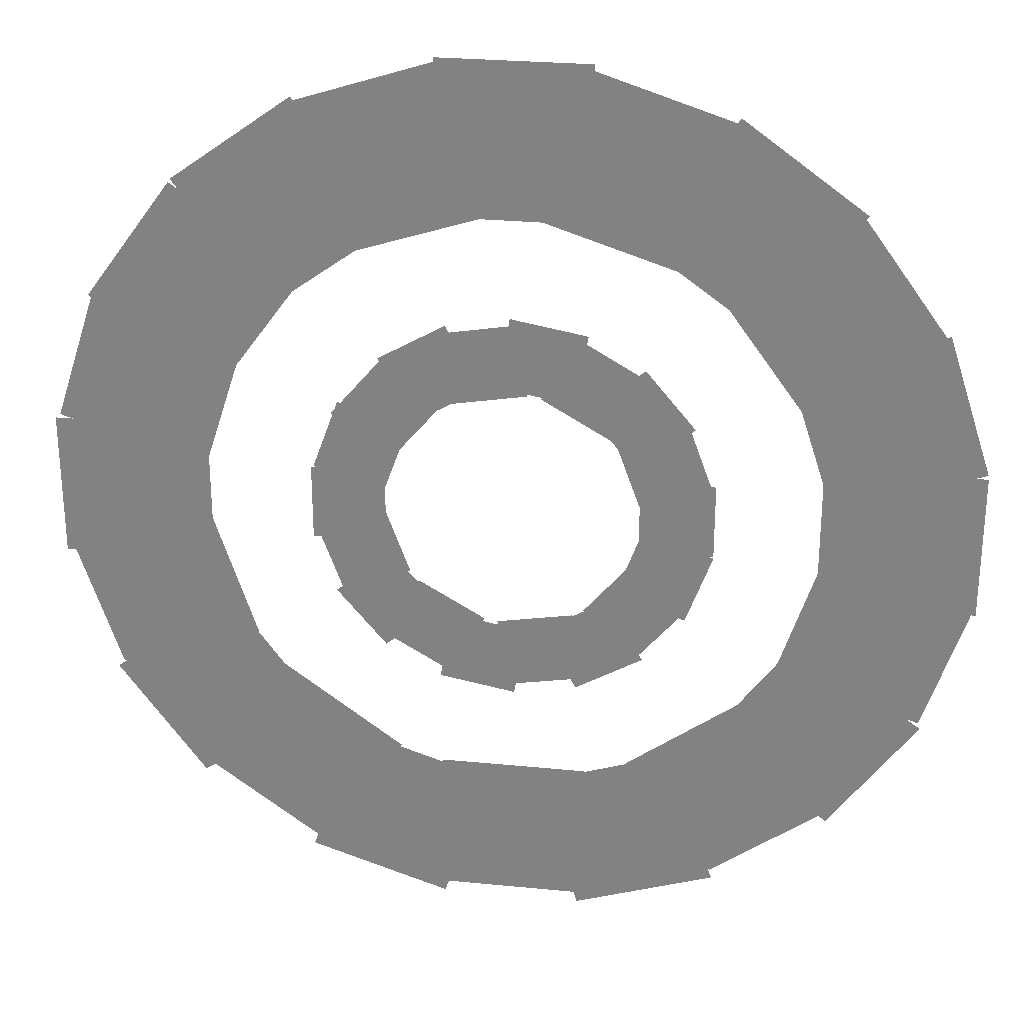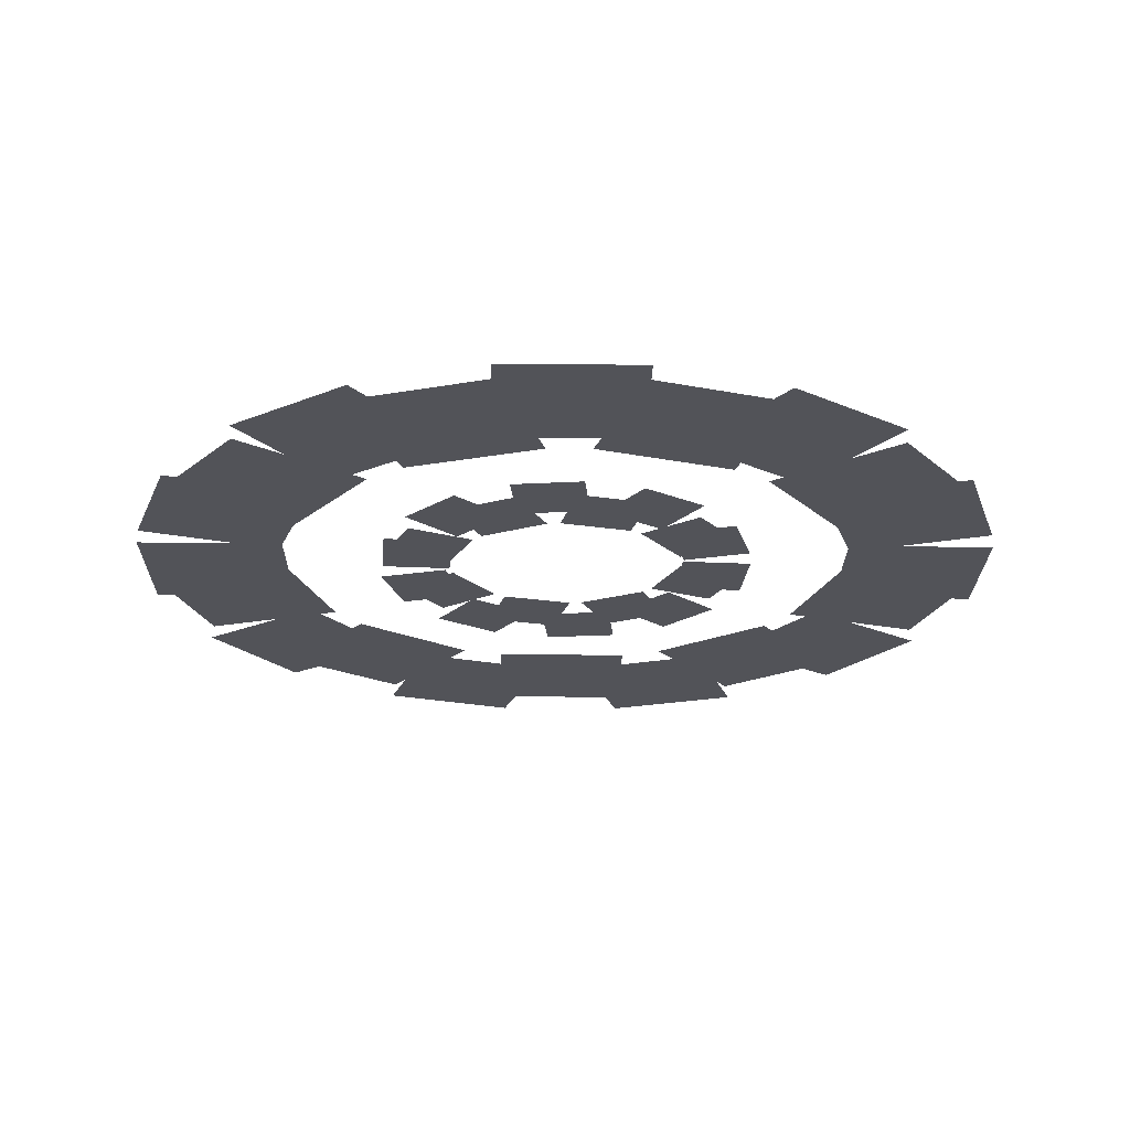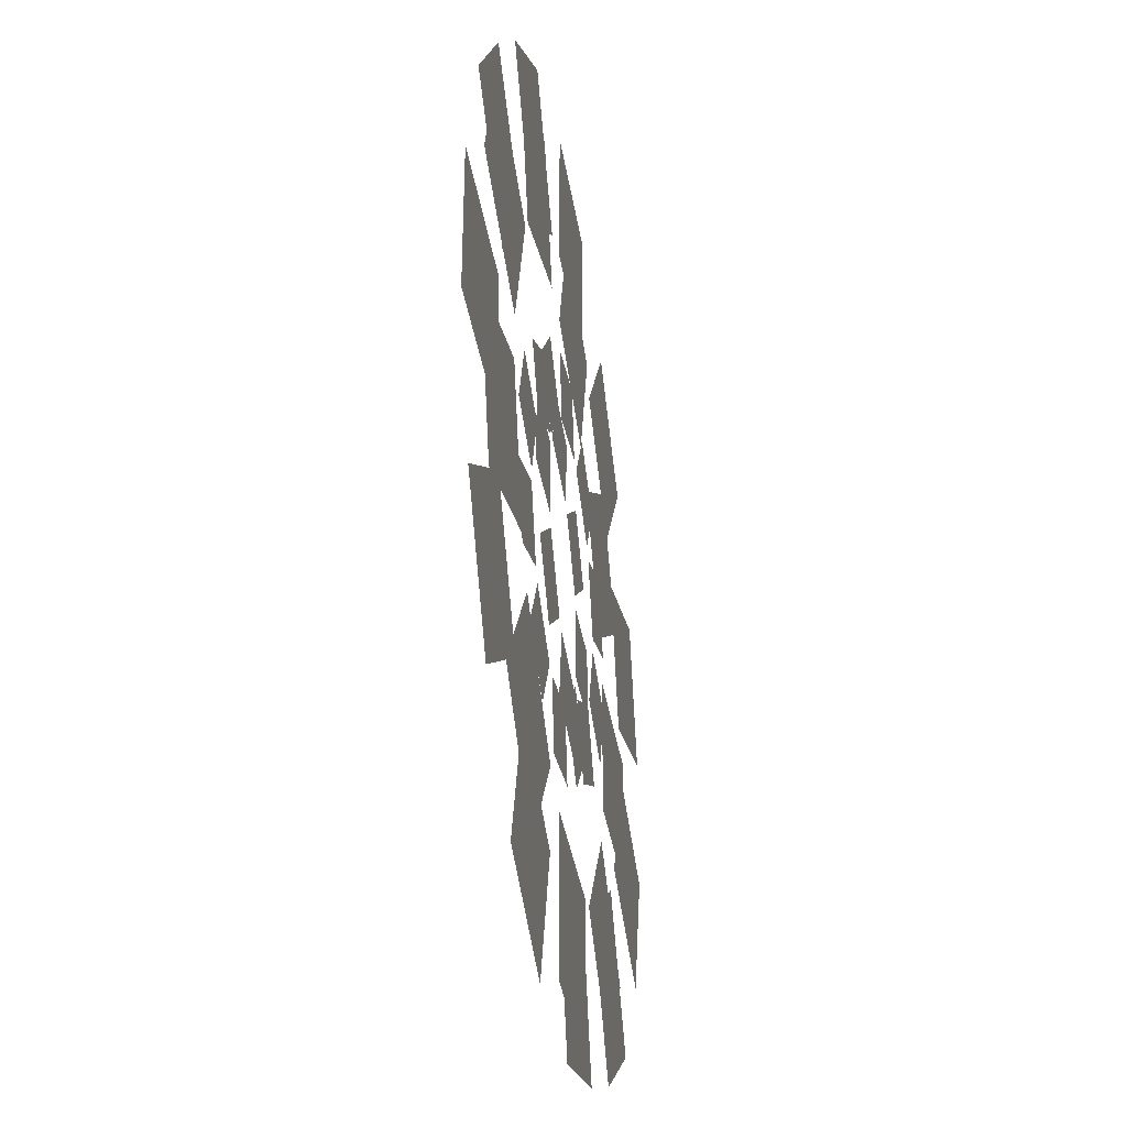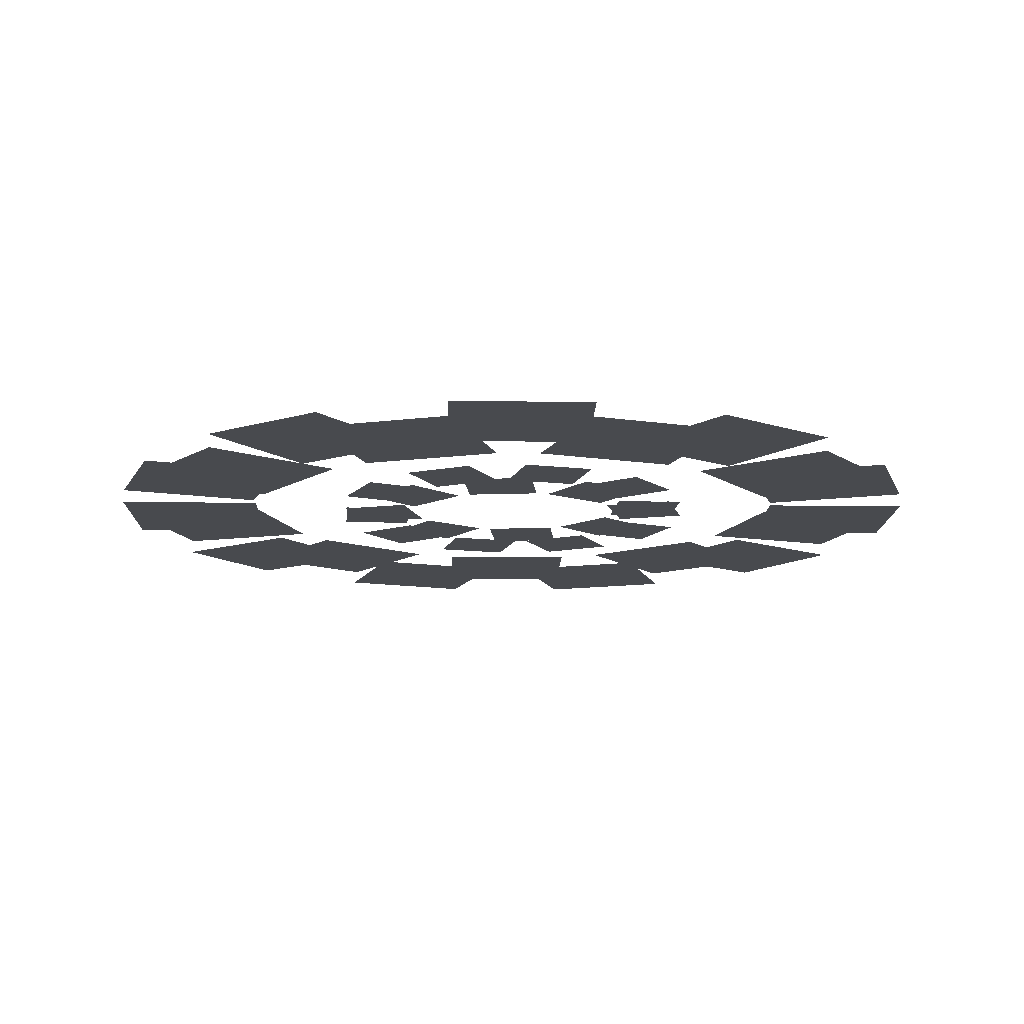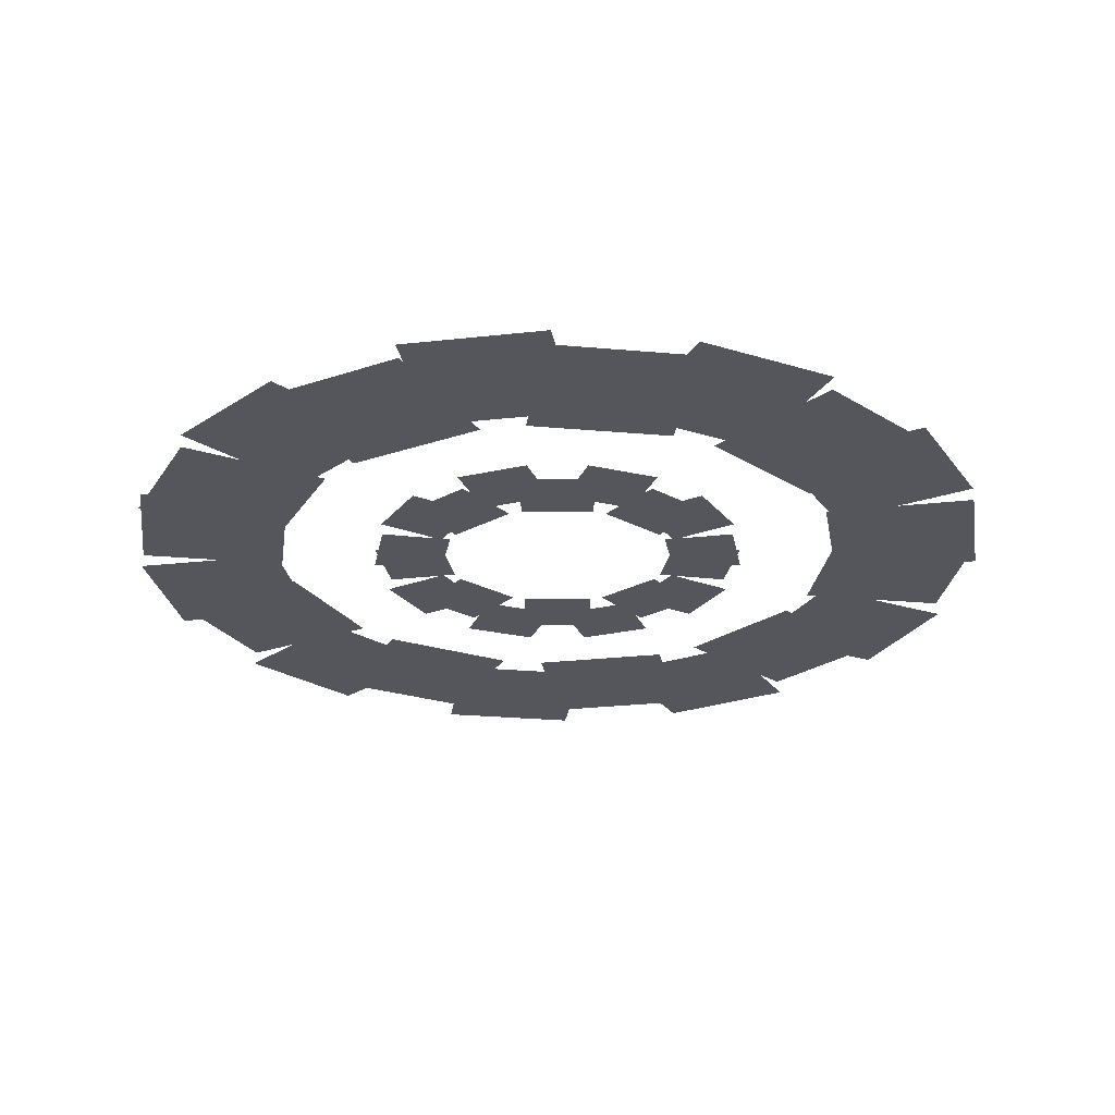
<metadata>
{"format":"obj","ext":"obj","renderer":"f3d","projection":"perspective","resolution":1024,"background":"white","views":[{"elev":27.7,"azim":-171.4,"up":"+Y"},{"elev":-22.7,"azim":35.2,"up":"+Z"},{"elev":-36.4,"azim":-81.3,"up":"+Y"},{"elev":-13.0,"azim":-145.3,"up":"+Z"},{"elev":-26.2,"azim":10.0,"up":"+Z"}]}
</metadata>
<code>
v -4.257 34.31 -751
v 15.73 30.79 -751
v 19.12 49.99 -751
v -0.8706 53.51 -751
v 4.257 34.31 -747
v -15.73 30.79 -747
v -19.12 49.99 -747
v 0.8706 53.51 -747
v -18.79 29.02 -747
v -31.84 13.47 -747
v -46.78 26 -747
v -33.73 41.55 -747
v 18.79 29.02 -751
v 31.84 13.47 -751
v 46.78 26 -751
v 33.73 41.55 -751
v 25.32 23.55 -747
v 7.735 33.7 -747
v 17.48 50.58 -747
v 35.07 40.43 -747
v -25.32 23.55 -751
v -7.735 33.7 -751
v -17.48 50.58 -751
v -35.07 40.43 -751
v -33.05 10.15 -747
v -33.05 -10.15 -747
v -52.55 -10.15 -747
v -52.55 10.15 -747
v 33.05 10.15 -751
v 33.05 -10.15 -751
v 52.55 -10.15 -751
v 52.55 10.15 -751
v -34.53 1.766 -751
v -27.59 20.84 -751
v -45.91 27.51 -751
v -52.85 8.435 -751
v 34.53 1.766 -747
v 27.59 20.84 -747
v 45.91 27.51 -747
v 52.85 8.435 -747
v 27.59 -20.84 -747
v 34.53 -1.766 -747
v 52.85 -8.435 -747
v 45.91 -27.51 -747
v -27.59 -20.84 -751
v -34.53 -1.766 -751
v -52.85 -8.435 -751
v -45.91 -27.51 -751
v -31.84 -13.47 -747
v -18.79 -29.02 -747
v -33.73 -41.55 -747
v -46.78 -26 -747
v 31.84 -13.47 -751
v 18.79 -29.02 -751
v 33.73 -41.55 -751
v 46.78 -26 -751
v -7.735 -33.7 -751
v -25.32 -23.55 -751
v -35.07 -40.43 -751
v -17.48 -50.58 -751
v 7.735 -33.7 -747
v 25.32 -23.55 -747
v 35.07 -40.43 -747
v 17.48 -50.58 -747
v 15.73 -30.79 -751
v -4.257 -34.31 -751
v -0.8706 -53.51 -751
v 19.12 -49.99 -751
v -15.73 -30.79 -747
v 4.257 -34.31 -747
v 0.8706 -53.51 -747
v -19.12 -49.99 -747
v 81.89 6.051 -747
v 69.81 43.24 -747
v 108.5 55.81 -747
v 120.6 18.63 -747
v -43.24 69.81 -751
v -6.051 81.89 -751
v -18.63 120.6 -751
v -55.81 108.5 -751
v 53.03 62.69 -751
v 76.01 31.06 -751
v 108.9 54.98 -751
v 85.95 86.62 -751
v -81.89 -6.051 -747
v -69.81 -43.24 -747
v -108.5 -55.81 -747
v -120.6 -18.63 -747
v 62.69 53.03 -747
v 31.06 76.01 -747
v 54.98 108.9 -747
v 86.62 85.95 -747
v -69.81 43.24 -747
v -81.89 6.051 -747
v -120.6 18.63 -747
v -108.5 55.81 -747
v -76.01 31.06 -751
v -53.03 62.69 -751
v -85.95 86.62 -751
v -108.9 54.98 -751
v -31.06 76.01 -747
v -62.69 53.03 -747
v -86.62 85.95 -747
v -54.98 108.9 -747
v 19.55 79.75 -747
v -19.55 79.75 -747
v -19.55 120.5 -747
v 19.55 120.4 -747
v 6.051 81.89 -751
v 43.24 69.81 -751
v 55.81 108.5 -751
v 18.63 120.6 -751
v -79.75 -19.55 -751
v -79.75 19.55 -751
v -120.5 19.55 -751
v -120.5 -19.55 -751
v -53.03 -62.69 -751
v -76.01 -31.06 -751
v -108.9 -54.98 -751
v -85.95 -86.62 -751
v -62.69 -53.03 -747
v -31.06 -76.01 -747
v -54.98 -108.9 -747
v -86.62 -85.95 -747
v -6.051 -81.89 -751
v -43.24 -69.81 -751
v -55.81 -108.5 -751
v -18.63 -120.6 -751
v -19.55 -79.75 -747
v 19.55 -79.75 -747
v 19.55 -120.5 -747
v -19.55 -120.5 -747
v 43.24 -69.81 -751
v 6.051 -81.89 -751
v 18.63 -120.6 -751
v 55.81 -108.5 -751
v 31.06 -76.01 -747
v 62.69 -53.03 -747
v 86.62 -85.95 -747
v 54.98 -108.9 -747
v 76.01 -31.06 -751
v 53.03 -62.69 -751
v 85.95 -86.62 -751
v 108.9 -54.98 -751
v 69.81 -43.24 -747
v 81.89 -6.051 -747
v 120.6 -18.63 -747
v 108.5 -55.81 -747
v 79.75 19.55 -751
v 79.75 -19.55 -751
v 120.5 -19.55 -751
v 120.5 19.55 -751
f 1 2 3 4
f 5 6 7 8
f 9 10 11 12
f 13 14 15 16
f 17 18 19 20
f 21 22 23 24
f 25 26 27 28
f 29 30 31 32
f 33 34 35 36
f 37 38 39 40
f 41 42 43 44
f 45 46 47 48
f 49 50 51 52
f 53 54 55 56
f 57 58 59 60
f 61 62 63 64
f 65 66 67 68
f 69 70 71 72
f 73 74 75 76
f 77 78 79 80
f 81 82 83 84
f 85 86 87 88
f 89 90 91 92
f 93 94 95 96
f 97 98 99 100
f 101 102 103 104
f 105 106 107 108
f 109 110 111 112
f 113 114 115 116
f 117 118 119 120
f 121 122 123 124
f 125 126 127 128
f 129 130 131 132
f 133 134 135 136
f 137 138 139 140
f 141 142 143 144
f 145 146 147 148
f 149 150 151 152

</code>
